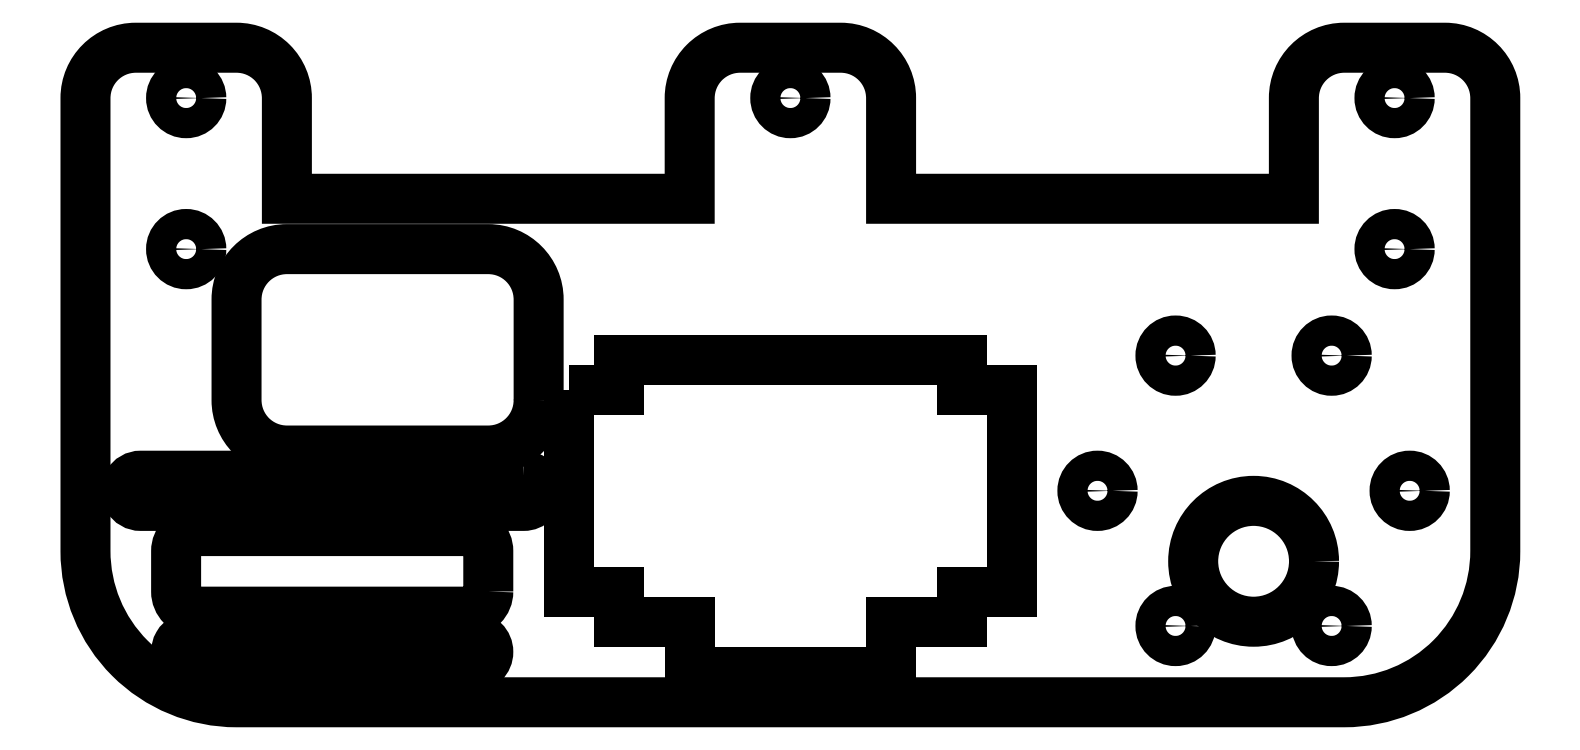
<metadata>
{"format":"dxf","ext":"dxf","renderer":"ezdxf+matplotlib","layout":"modelspace","background":"white","min_lineweight":24,"dpi":150}
</metadata>
<code>
0
SECTION
2
ENTITIES
0
CIRCLE
8
0
10
258.7
20
-15.58
30
0
40
1.5
210
1.233e-32
220
3.374e-80
230
1
0
LWPOLYLINE
8
0
90
4
70
1
43
0
10
178.5
20
-27.5
42
-1
10
178.5
20
-30.5
10
140.5
20
-30.5
42
-1
10
140.5
20
-27.5
0
CIRCLE
8
0
10
205
20
10
30
0
40
1.5
210
-1.013e-63
220
-2.772e-111
230
1
0
CIRCLE
8
0
10
265
20
10
30
-1.776e-14
40
1.5
210
-0
220
0
230
1
0
CIRCLE
8
0
10
145
20
-5
30
0
40
1.5
210
-1.013e-63
220
-2.772e-111
230
1
0
LWPOLYLINE
8
0
90
16
70
1
43
0
10
183
20
-19
10
183
20
-39
10
188
20
-39
10
188
20
-42
10
195
20
-42
10
195
20
-47
10
215
20
-47
10
215
20
-42
10
222
20
-42
10
222
20
-39
10
227
20
-39
10
227
20
-19
10
222
20
-19
10
222
20
-16
10
188
20
-16
10
188
20
-19
0
CIRCLE
8
0
10
145
20
10
30
0
40
1.5
210
-1.013e-63
220
-2.772e-111
230
1
0
CIRCLE
8
0
10
258.7
20
-42.42
30
-1.776e-14
40
1.5
210
1.233e-32
220
3.374e-80
230
1
0
CIRCLE
8
0
10
243.2
20
-42.42
30
-1.776e-14
40
1.5
210
-1.013e-63
220
-2.772e-111
230
1
0
CIRCLE
8
0
10
266.5
20
-29
30
0
40
1.5
210
-0
220
0
230
1
0
LWPOLYLINE
8
0
90
8
70
1
43
0
10
175
20
-39
42
-0.4142
10
173
20
-41
10
146
20
-41
42
-0.4142
10
144
20
-39
10
144
20
-35
42
-0.4142
10
146
20
-33
10
173
20
-33
42
-0.4142
10
175
20
-35
0
CIRCLE
8
0
10
235.5
20
-29
30
0
40
1.5
210
-0
220
0
230
1
0
CIRCLE
8
0
10
251
20
-36
30
0
40
6
210
-0
220
0
230
1
0
LWPOLYLINE
8
0
90
4
70
1
43
0
10
173.5
20
-43.5
42
-1
10
173.5
20
-46.5
10
145.5
20
-46.5
42
-1
10
145.5
20
-43.5
0
LWPOLYLINE
8
0
90
8
70
1
43
0
10
180
20
-20
42
-0.4142
10
175
20
-25
10
155
20
-25
42
-0.4142
10
150
20
-20
10
150
20
-10
42
-0.4142
10
155
20
-5
10
175
20
-5
42
-0.4142
10
180
20
-10
0
CIRCLE
8
0
10
265
20
-5
30
0
40
1.5
210
-1.013e-63
220
-2.772e-111
230
1
0
CIRCLE
8
0
10
243.2
20
-15.58
30
0
40
1.5
210
-1.013e-63
220
-2.772e-111
230
1
0
LWPOLYLINE
8
0
90
21
70
1
43
0
10
135
20
-4.774e-14
10
135
20
10
42
-0.4142
10
140
20
15
10
150
20
15
42
-0.4142
10
155
20
10
10
155
20
-4.774e-14
10
195
20
-2.998e-14
10
195
20
10
42
-0.4142
10
200
20
15
10
210
20
15
42
-0.4142
10
215
20
10
10
215
20
-2.998e-14
10
255
20
-4.774e-14
10
255
20
10
42
-0.4142
10
260
20
15
10
270
20
15
42
-0.4142
10
275
20
10
10
275
20
-35
42
-0.4142
10
260
20
-50
10
150
20
-50
42
-0.4142
10
135
20
-35
0
ENDSEC
0
EOF

</code>
